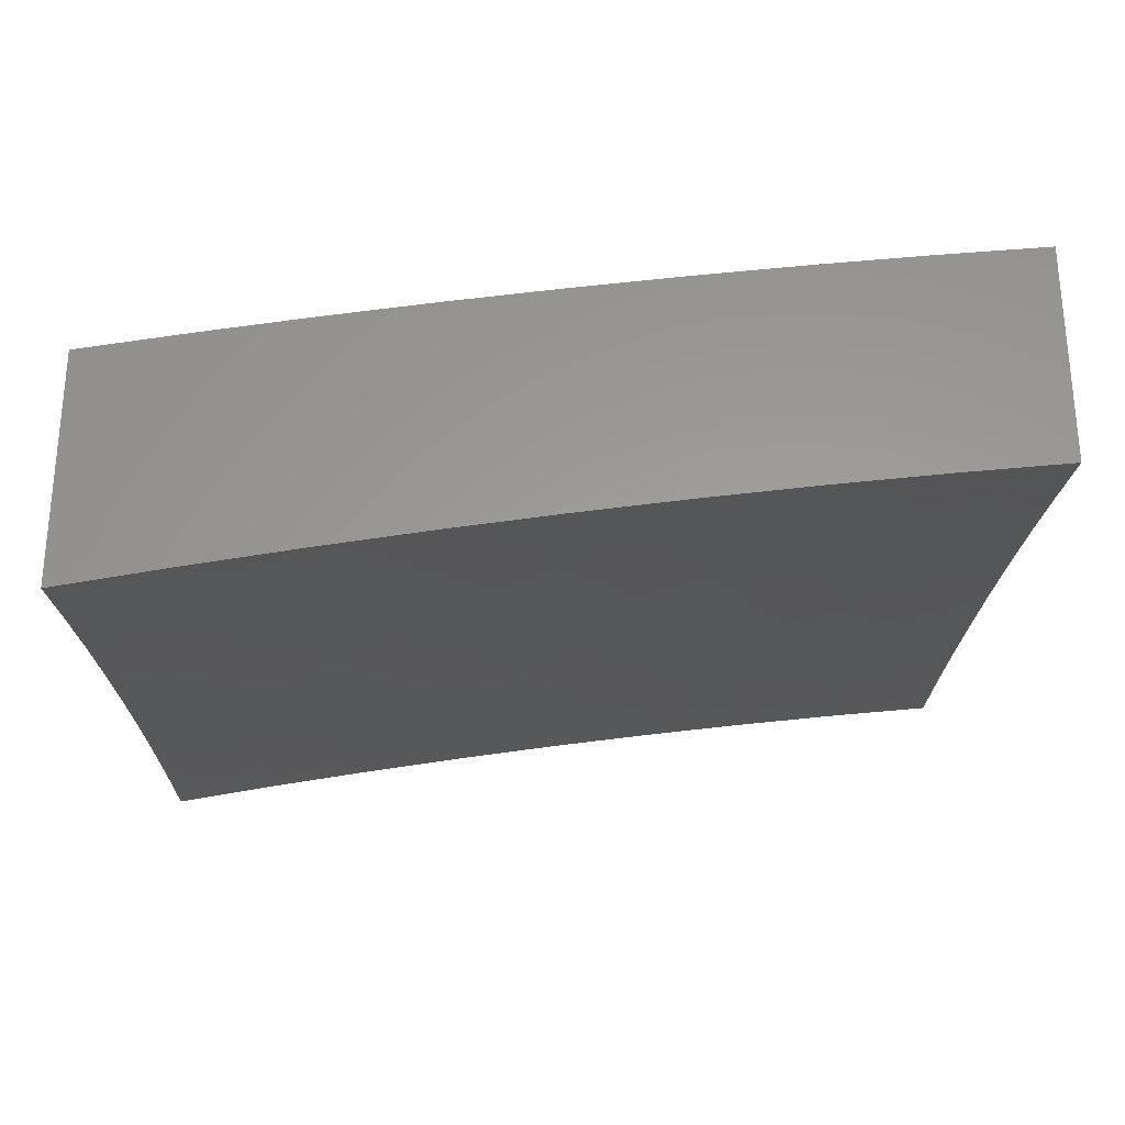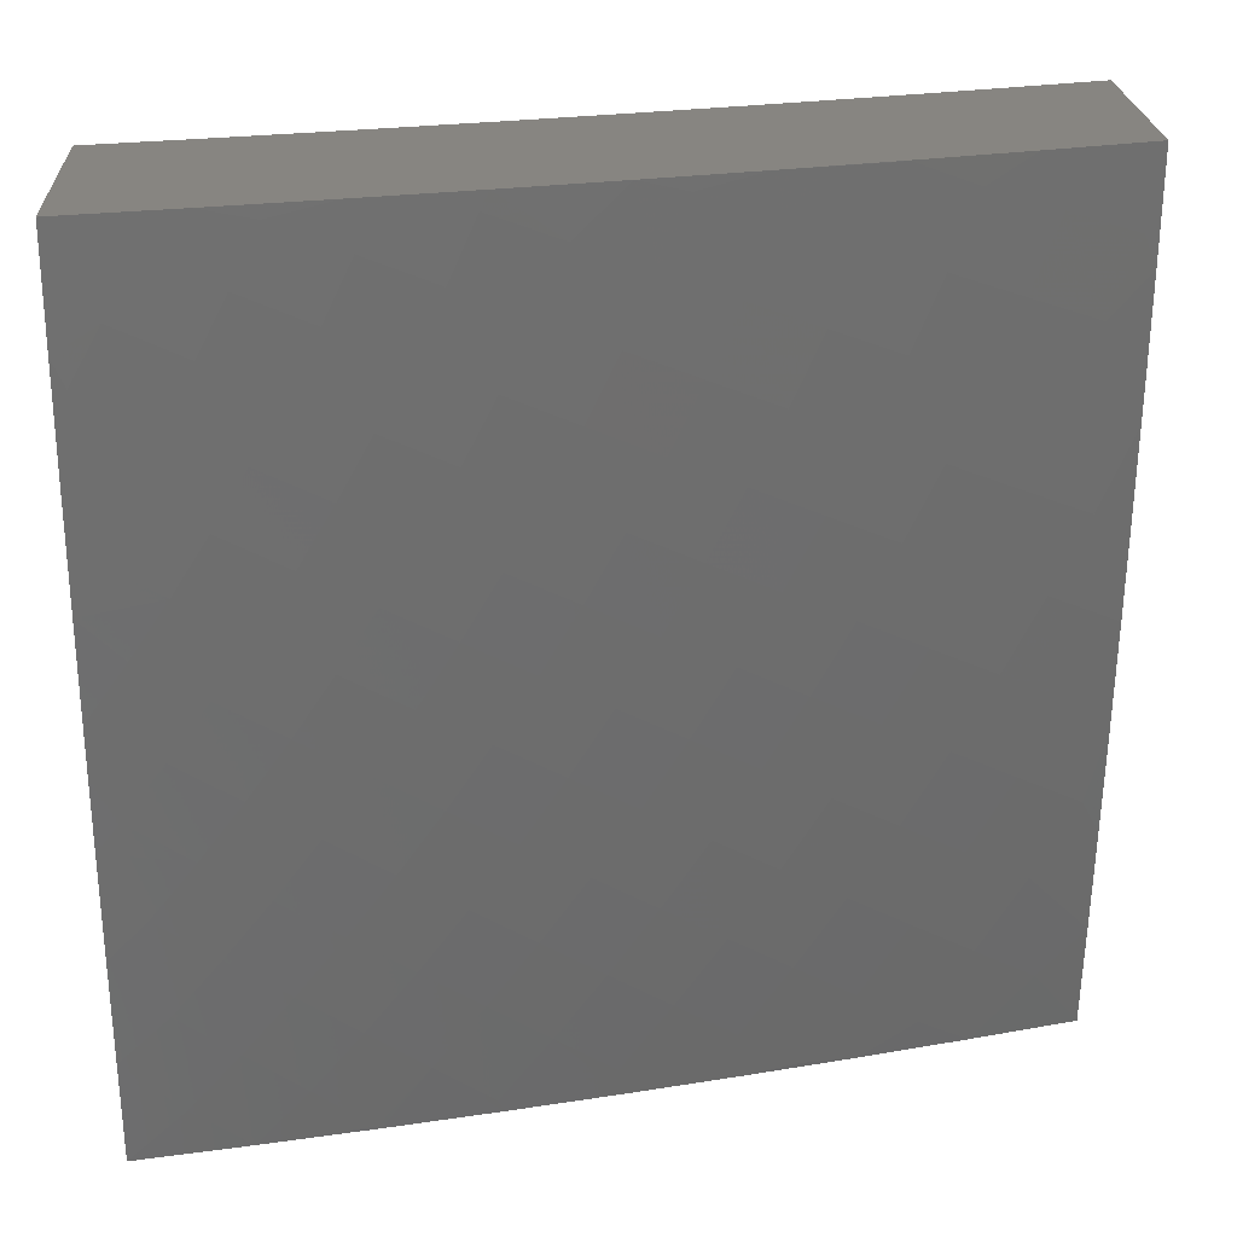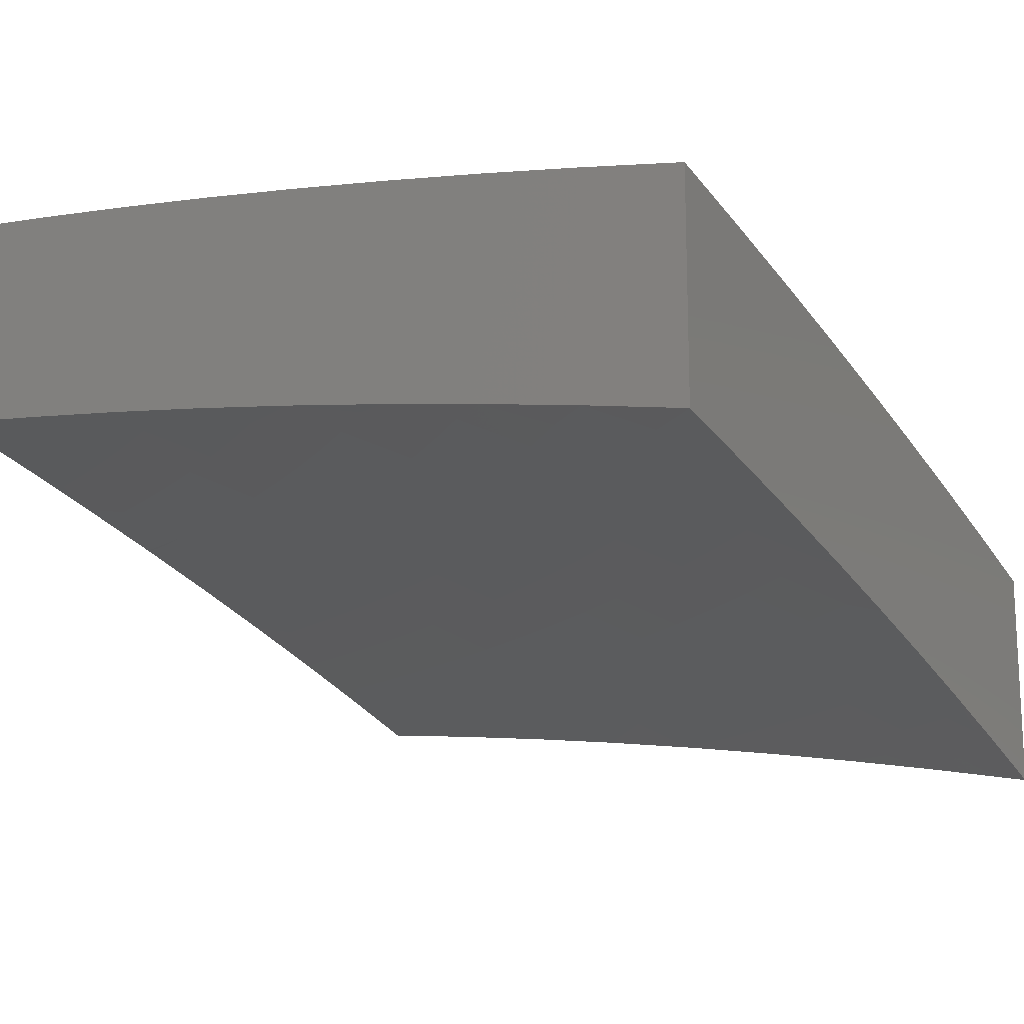
<metadata>
{"format":"stl","ext":"stl","renderer":"f3d","projection":"perspective","resolution":1024,"background":"white","views":[{"elev":-30.0,"azim":89.1,"up":"+Z"},{"elev":22.1,"azim":-2.8,"up":"+Y"},{"elev":-15.6,"azim":-59.6,"up":"+Z"}]}
</metadata>
<code>
# stl→obj: 344 verts, 684 faces
v 3 -1.876 11.06
v 3 -2 11.03
v 2.983 -1.949 11.05
v 2.876 -2 11.07
v 2.947 -1.925 11.06
v 2.912 -1.902 11.08
v 2.967 -1.817 11.08
v 3 -1.751 11.08
v 2.931 -1.795 11.09
v 2.983 -1.71 11.09
v 2.858 -1.75 11.12
v 2.909 -1.667 11.12
v 2.784 -1.705 11.15
v 2.834 -1.624 11.15
v 2.711 -1.66 11.17
v 2.759 -1.582 11.17
v 2.637 -1.615 11.2
v 2.685 -1.539 11.2
v 2.564 -1.57 11.22
v 2.61 -1.496 11.22
v 2.491 -1.525 11.25
v 2.535 -1.453 11.25
v 2.417 -1.48 11.27
v 2.461 -1.41 11.27
v 2.344 -1.435 11.3
v 2.386 -1.367 11.3
v 2.27 -1.39 11.32
v 2.311 -1.325 11.32
v 2.197 -1.345 11.34
v 2.236 -1.282 11.34
v 2.124 -1.3 11.36
v 2.162 -1.239 11.36
v 2.05 -1.255 11.38
v 2.087 -1.196 11.38
v 2.012 -1.153 11.4
v 2.122 -1.136 11.38
v 2.046 -1.095 11.4
v 2.155 -1.075 11.38
v 2.078 -1.037 11.4
v 2.126 -1 11.39
v 2 -1 11.42
v 2 -1.126 11.4
v 2 -1.251 11.39
v 2.012 -1.314 11.38
v 2.084 -1.361 11.36
v 2.156 -1.408 11.34
v 2.228 -1.455 11.32
v 2.3 -1.502 11.3
v 2.372 -1.549 11.27
v 2.444 -1.596 11.25
v 2.516 -1.643 11.22
v 2.588 -1.69 11.2
v 2.66 -1.737 11.17
v 2.732 -1.784 11.15
v 2.804 -1.831 11.12
v 2.876 -1.878 11.09
v 2.853 -1.984 11.08
v 2.752 -2 11.1
v 2.818 -1.96 11.09
v 2.748 -1.911 11.12
v 2.688 -1.99 11.12
v 2.628 -2 11.13
v 2.619 -1.939 11.15
v 2.503 -2 11.16
v 2.492 -1.961 11.17
v 2.378 -2 11.19
v 2.424 -1.908 11.2
v 2.365 -1.977 11.2
v 2.299 -1.922 11.22
v 2.252 -2 11.22
v 2.24 -1.989 11.22
v 2.126 -2 11.25
v 2.176 -1.932 11.25
v 2.116 -1.994 11.25
v 2.054 -1.935 11.27
v 2 -2 11.27
v 2 -1.876 11.29
v 2 -1.751 11.32
v 2.048 -1.818 11.3
v 2.112 -1.875 11.27
v 2 -1.627 11.34
v 2.036 -1.702 11.32
v 2.102 -1.757 11.3
v 2.168 -1.812 11.27
v 2.234 -1.867 11.25
v 2 -1.502 11.36
v 2.019 -1.589 11.34
v 2.087 -1.642 11.32
v 2.154 -1.695 11.3
v 2.222 -1.749 11.27
v 2.289 -1.802 11.25
v 2.357 -1.855 11.22
v 2 -1.377 11.37
v 2.042 -1.42 11.36
v 2.067 -1.53 11.34
v 2.136 -1.581 11.32
v 2.205 -1.632 11.3
v 2.274 -1.683 11.27
v 2.343 -1.734 11.25
v 2.412 -1.786 11.22
v 2.481 -1.837 11.2
v 2.55 -1.888 11.17
v 2.112 -1.469 11.34
v 2.186 -1.014 11.38
v 2.252 -1 11.37
v 2.264 -1.05 11.36
v 2.378 -1 11.34
v 2.342 -1.086 11.34
v 2.373 -1.02 11.34
v 2.452 -1.054 11.32
v 2.503 -1 11.31
v 2.628 -1 11.28
v 2.563 -1.016 11.3
v 2.532 -1.088 11.3
v 2.42 -1.122 11.32
v 2.309 -1.152 11.34
v 2.232 -1.114 11.36
v 2.198 -1.177 11.36
v 2.643 -1.048 11.27
v 2.752 -1 11.25
v 2.723 -1.08 11.25
v 2.753 -1.004 11.25
v 2.835 -1.033 11.22
v 2.876 -1 11.22
v 2.916 -1.063 11.2
v 3 -1 11.18
v 2.997 -1.093 11.17
v 3 -1.126 11.17
v 2.964 -1.176 11.17
v 3 -1.251 11.15
v 2.928 -1.258 11.17
v 3 -1.377 11.14
v 2.89 -1.34 11.17
v 2.968 -1.377 11.15
v 2.849 -1.422 11.17
v 2.926 -1.46 11.15
v 2.806 -1.502 11.17
v 2.881 -1.543 11.15
v 3 -1.502 11.12
v 2.957 -1.583 11.12
v 3 -1.627 11.1
v 2.183 -1.518 11.32
v 2.253 -1.568 11.3
v 2.324 -1.617 11.27
v 2.395 -1.666 11.25
v 2.465 -1.715 11.22
v 2.536 -1.764 11.2
v 2.606 -1.813 11.17
v 2.677 -1.862 11.15
v 2.274 -1.217 11.34
v 2.35 -1.258 11.32
v 2.386 -1.191 11.32
v 2.426 -1.299 11.3
v 2.463 -1.229 11.3
v 2.499 -1.159 11.3
v 2.502 -1.339 11.27
v 2.54 -1.268 11.27
v 2.577 -1.195 11.27
v 2.611 -1.122 11.27
v 2.578 -1.38 11.25
v 2.618 -1.306 11.25
v 2.655 -1.231 11.25
v 2.69 -1.156 11.25
v 2.654 -1.421 11.22
v 2.695 -1.345 11.22
v 2.733 -1.268 11.22
v 2.77 -1.19 11.22
v 2.803 -1.112 11.22
v 2.73 -1.461 11.2
v 2.772 -1.383 11.2
v 2.812 -1.304 11.2
v 2.849 -1.224 11.2
v 2.884 -1.144 11.2
v 2 -1.876 11.56
v 2 -2 11.54
v 2.063 -1.945 11.54
v 2.126 -2 11.51
v 2.119 -1.883 11.54
v 2.184 -1.94 11.51
v 2.174 -1.82 11.54
v 2.24 -1.875 11.51
v 2.226 -1.755 11.54
v 2.294 -1.808 11.51
v 2.277 -1.689 11.54
v 2.346 -1.74 11.51
v 2.326 -1.621 11.54
v 2.396 -1.67 11.51
v 2.372 -1.553 11.54
v 2.444 -1.6 11.51
v 2.416 -1.483 11.54
v 2.489 -1.528 11.51
v 2.458 -1.412 11.54
v 2.533 -1.455 11.51
v 2.498 -1.34 11.54
v 2.574 -1.381 11.51
v 2.536 -1.268 11.54
v 2.612 -1.306 11.51
v 2.571 -1.194 11.54
v 2.649 -1.231 11.51
v 2.604 -1.121 11.54
v 2.683 -1.155 11.51
v 2.635 -1.046 11.54
v 2.714 -1.078 11.51
v 2.744 -1.001 11.51
v 2.794 -1.11 11.49
v 2.824 -1.03 11.49
v 2.874 -1.141 11.47
v 2.905 -1.06 11.47
v 2.953 -1.173 11.44
v 2.985 -1.089 11.44
v 3 -1.126 11.43
v 3 -1 11.45
v 2.248 -1.996 11.49
v 2.252 -2 11.49
v 2.305 -1.93 11.49
v 2.377 -2 11.46
v 2.371 -1.985 11.47
v 2.428 -1.914 11.47
v 2.361 -1.861 11.49
v 2.415 -1.791 11.49
v 2.503 -2 11.43
v 2.496 -1.967 11.44
v 2.484 -1.842 11.47
v 2.552 -1.893 11.44
v 2.536 -1.768 11.47
v 2.607 -1.817 11.44
v 2.587 -1.693 11.47
v 2.659 -1.74 11.44
v 2.635 -1.617 11.47
v 2.708 -1.662 11.44
v 2.681 -1.54 11.47
v 2.755 -1.583 11.44
v 2.725 -1.462 11.47
v 2.8 -1.502 11.44
v 2.766 -1.383 11.47
v 2.842 -1.421 11.44
v 2.804 -1.303 11.47
v 2.882 -1.339 11.44
v 2.84 -1.222 11.47
v 2.919 -1.256 11.44
v 2.621 -1.944 11.42
v 2.628 -2 11.4
v 2.69 -1.995 11.39
v 2.752 -2 11.37
v 2.747 -1.915 11.39
v 2.817 -1.964 11.36
v 2.802 -1.834 11.39
v 2.874 -1.881 11.36
v 2.854 -1.752 11.39
v 2.927 -1.796 11.36
v 2.904 -1.668 11.39
v 2.978 -1.711 11.36
v 3 -1.627 11.37
v 3 -1.751 11.35
v 3 -1.876 11.33
v 2.945 -1.928 11.33
v 3 -2 11.31
v 2.876 -2 11.34
v 2.951 -1.583 11.39
v 3 -1.502 11.39
v 2.995 -1.498 11.39
v 3 -1.376 11.4
v 2.919 -1.459 11.42
v 2.959 -1.375 11.42
v 2.998 -1.29 11.42
v 3 -1.251 11.42
v 2.876 -1 11.48
v 2.752 -1 11.51
v 2.628 -1 11.54
v 2.555 -1.015 11.56
v 2.525 -1.087 11.56
v 2.493 -1.158 11.56
v 2.459 -1.229 11.56
v 2.423 -1.3 11.56
v 2.384 -1.369 11.56
v 2.343 -1.438 11.56
v 2.3 -1.506 11.56
v 2.255 -1.572 11.56
v 2.208 -1.638 11.56
v 2.159 -1.702 11.56
v 2.108 -1.765 11.56
v 2.055 -1.826 11.56
v 2.503 -1 11.57
v 2.447 -1.053 11.58
v 2.377 -1 11.6
v 2.368 -1.019 11.6
v 2.252 -1 11.63
v 2.26 -1.05 11.62
v 2.183 -1.014 11.64
v 2.229 -1.115 11.62
v 2.153 -1.076 11.64
v 2.196 -1.178 11.62
v 2.121 -1.138 11.64
v 2.161 -1.241 11.62
v 2.087 -1.199 11.64
v 2.124 -1.304 11.62
v 2.051 -1.259 11.64
v 2.085 -1.365 11.62
v 2.014 -1.318 11.64
v 2 -1.376 11.63
v 2 -1.251 11.65
v 2.013 -1.156 11.66
v 2.046 -1.098 11.66
v 2.076 -1.038 11.66
v 2.126 -1 11.65
v 2 -1 11.67
v 2 -1.126 11.66
v 2 -1.502 11.62
v 2.002 -1.485 11.62
v 2.045 -1.425 11.62
v 2.115 -1.474 11.6
v 2.157 -1.412 11.6
v 2.185 -1.523 11.58
v 2.229 -1.459 11.58
v 2 -1.627 11.6
v 2.025 -1.596 11.6
v 2.071 -1.536 11.6
v 2 -1.751 11.58
v 2.043 -1.71 11.58
v 2.092 -1.649 11.58
v 2.139 -1.587 11.58
v 2.677 -1.866 11.42
v 2.73 -1.787 11.42
v 2.781 -1.707 11.42
v 2.83 -1.625 11.42
v 2.876 -1.543 11.42
v 2.466 -1.719 11.49
v 2.515 -1.646 11.49
v 2.562 -1.572 11.49
v 2.607 -1.497 11.49
v 2.649 -1.421 11.49
v 2.689 -1.344 11.49
v 2.726 -1.267 11.49
v 2.761 -1.188 11.49
v 2.27 -1.393 11.58
v 2.31 -1.327 11.58
v 2.347 -1.259 11.58
v 2.382 -1.191 11.58
v 2.416 -1.122 11.58
v 2.197 -1.348 11.6
v 2.236 -1.284 11.6
v 2.272 -1.219 11.6
v 2.306 -1.153 11.6
v 2.338 -1.086 11.6
f 1 2 3
f 3 2 4
f 3 4 5
f 5 4 6
f 5 6 1
f 1 6 7
f 1 7 8
f 8 7 9
f 8 9 10
f 10 9 11
f 10 11 12
f 12 11 13
f 12 13 14
f 14 13 15
f 14 15 16
f 16 15 17
f 16 17 18
f 18 17 19
f 18 19 20
f 20 19 21
f 20 21 22
f 22 21 23
f 22 23 24
f 24 23 25
f 24 25 26
f 26 25 27
f 26 27 28
f 28 27 29
f 28 29 30
f 30 29 31
f 30 31 32
f 32 31 33
f 32 33 34
f 34 33 35
f 34 35 36
f 36 35 37
f 36 37 38
f 38 37 39
f 38 39 40
f 40 39 41
f 41 39 37
f 41 37 42
f 42 37 35
f 42 35 43
f 43 35 33
f 43 33 44
f 44 33 31
f 44 31 45
f 45 31 29
f 45 29 46
f 46 29 27
f 46 27 47
f 47 27 25
f 47 25 48
f 48 25 23
f 48 23 49
f 49 23 21
f 49 21 50
f 50 21 19
f 50 19 51
f 51 19 17
f 51 17 52
f 52 17 15
f 52 15 53
f 53 15 13
f 53 13 54
f 54 13 11
f 54 11 55
f 55 11 9
f 55 9 56
f 56 9 7
f 56 7 6
f 6 4 57
f 57 4 58
f 57 58 59
f 59 58 60
f 59 60 55
f 55 60 54
f 60 58 61
f 61 58 62
f 61 62 63
f 63 62 64
f 63 64 65
f 65 64 66
f 65 66 67
f 67 66 68
f 67 68 69
f 69 68 70
f 69 70 71
f 71 70 72
f 71 72 73
f 73 72 74
f 73 74 75
f 75 74 76
f 75 76 77
f 66 70 68
f 72 76 74
f 78 79 77
f 77 79 80
f 77 80 75
f 75 80 73
f 81 82 78
f 78 82 83
f 78 83 79
f 79 83 84
f 79 84 80
f 80 84 85
f 80 85 73
f 73 85 69
f 73 69 71
f 86 87 81
f 81 87 88
f 81 88 82
f 82 88 89
f 82 89 83
f 83 89 90
f 83 90 84
f 84 90 91
f 84 91 85
f 85 91 92
f 85 92 69
f 69 92 67
f 93 94 86
f 86 94 95
f 86 95 87
f 87 95 96
f 87 96 88
f 88 96 97
f 88 97 89
f 89 97 98
f 89 98 90
f 90 98 99
f 90 99 91
f 91 99 100
f 91 100 92
f 92 100 101
f 92 101 67
f 67 101 102
f 67 102 65
f 65 102 63
f 43 44 93
f 93 44 45
f 93 45 94
f 94 45 103
f 94 103 95
f 95 103 96
f 38 40 104
f 104 40 105
f 104 105 106
f 106 105 107
f 106 107 108
f 108 107 109
f 108 109 110
f 110 109 107
f 110 107 111
f 112 113 111
f 111 113 114
f 111 114 110
f 110 114 115
f 110 115 108
f 108 115 116
f 108 116 117
f 117 116 118
f 117 118 36
f 36 118 34
f 113 112 119
f 119 112 120
f 119 120 121
f 121 120 122
f 121 122 123
f 123 122 120
f 123 120 124
f 123 124 125
f 125 124 126
f 125 126 127
f 127 126 128
f 127 128 129
f 129 128 130
f 129 130 131
f 131 130 132
f 131 132 133
f 133 132 134
f 133 134 135
f 135 134 136
f 135 136 137
f 137 136 138
f 137 138 16
f 16 138 14
f 134 132 136
f 136 132 139
f 136 139 138
f 138 139 140
f 138 140 14
f 14 140 12
f 139 141 140
f 140 141 12
f 12 141 10
f 10 141 8
f 5 1 3
f 56 6 57
f 45 46 103
f 103 46 142
f 103 142 96
f 96 142 97
f 46 47 142
f 142 47 143
f 142 143 97
f 97 143 98
f 47 48 143
f 143 48 144
f 143 144 98
f 98 144 99
f 48 49 144
f 144 49 145
f 144 145 99
f 99 145 100
f 49 50 145
f 145 50 146
f 145 146 100
f 100 146 101
f 50 51 146
f 146 51 147
f 146 147 101
f 101 147 102
f 51 52 147
f 147 52 148
f 147 148 102
f 102 148 63
f 52 53 148
f 148 53 149
f 148 149 63
f 63 149 61
f 53 54 149
f 149 54 60
f 149 60 61
f 57 59 56
f 56 59 55
f 32 34 118
f 117 36 38
f 30 32 150
f 150 32 118
f 150 118 116
f 28 30 151
f 151 30 150
f 151 150 152
f 152 150 116
f 152 116 115
f 26 28 153
f 153 28 151
f 153 151 154
f 154 151 152
f 154 152 155
f 155 152 115
f 155 115 114
f 24 26 156
f 156 26 153
f 156 153 157
f 157 153 154
f 157 154 158
f 158 154 155
f 158 155 159
f 159 155 114
f 159 114 119
f 119 114 113
f 22 24 160
f 160 24 156
f 160 156 161
f 161 156 157
f 161 157 162
f 162 157 158
f 162 158 163
f 163 158 159
f 163 159 121
f 121 159 119
f 20 22 164
f 164 22 160
f 164 160 165
f 165 160 161
f 165 161 166
f 166 161 162
f 166 162 167
f 167 162 163
f 167 163 168
f 168 163 121
f 168 121 123
f 18 20 169
f 169 20 164
f 169 164 170
f 170 164 165
f 170 165 171
f 171 165 166
f 171 166 172
f 172 166 167
f 172 167 173
f 173 167 168
f 173 168 125
f 125 168 123
f 16 18 137
f 137 18 169
f 137 169 135
f 135 169 170
f 135 170 133
f 133 170 171
f 133 171 131
f 131 171 172
f 131 172 129
f 129 172 173
f 129 173 127
f 127 173 125
f 104 106 38
f 38 106 117
f 106 108 117
f 174 175 176
f 176 175 177
f 176 177 178
f 178 177 179
f 178 179 180
f 180 179 181
f 180 181 182
f 182 181 183
f 182 183 184
f 184 183 185
f 184 185 186
f 186 185 187
f 186 187 188
f 188 187 189
f 188 189 190
f 190 189 191
f 190 191 192
f 192 191 193
f 192 193 194
f 194 193 195
f 194 195 196
f 196 195 197
f 196 197 198
f 198 197 199
f 198 199 200
f 200 199 201
f 200 201 202
f 202 201 203
f 202 203 204
f 204 203 205
f 204 205 206
f 206 205 207
f 206 207 208
f 208 207 209
f 208 209 210
f 210 209 211
f 210 211 212
f 179 177 213
f 213 177 214
f 213 214 215
f 215 214 216
f 215 216 217
f 217 216 218
f 217 218 219
f 219 218 220
f 219 220 185
f 185 220 187
f 216 221 218
f 218 221 222
f 218 222 223
f 223 222 224
f 223 224 225
f 225 224 226
f 225 226 227
f 227 226 228
f 227 228 229
f 229 228 230
f 229 230 231
f 231 230 232
f 231 232 233
f 233 232 234
f 233 234 235
f 235 234 236
f 235 236 237
f 237 236 238
f 237 238 239
f 239 238 240
f 239 240 207
f 207 240 209
f 222 221 241
f 241 221 242
f 241 242 243
f 243 242 244
f 243 244 245
f 245 244 246
f 245 246 247
f 247 246 248
f 247 248 249
f 249 248 250
f 249 250 251
f 251 250 252
f 251 252 253
f 253 252 254
f 254 252 250
f 254 250 255
f 255 250 256
f 255 256 257
f 257 256 258
f 258 256 248
f 258 248 246
f 244 258 246
f 251 253 259
f 259 253 260
f 259 260 261
f 261 260 262
f 261 262 263
f 263 262 264
f 263 264 238
f 238 264 240
f 264 262 265
f 265 262 266
f 265 266 240
f 240 266 209
f 266 211 209
f 210 212 208
f 208 212 267
f 208 267 206
f 206 267 268
f 206 268 204
f 204 268 269
f 204 269 202
f 202 269 270
f 202 270 200
f 200 270 271
f 200 271 198
f 198 271 272
f 198 272 196
f 196 272 273
f 196 273 194
f 194 273 274
f 194 274 192
f 192 274 275
f 192 275 190
f 190 275 276
f 190 276 188
f 188 276 277
f 188 277 186
f 186 277 278
f 186 278 184
f 184 278 279
f 184 279 182
f 182 279 280
f 182 280 180
f 180 280 281
f 180 281 178
f 178 281 282
f 178 282 176
f 176 282 174
f 269 283 270
f 270 283 271
f 271 283 284
f 284 283 285
f 284 285 286
f 286 285 287
f 286 287 288
f 288 287 289
f 288 289 290
f 290 289 291
f 290 291 292
f 292 291 293
f 292 293 294
f 294 293 295
f 294 295 296
f 296 295 297
f 296 297 298
f 298 297 299
f 298 299 300
f 300 299 301
f 301 299 297
f 301 297 302
f 302 297 295
f 302 295 303
f 303 295 293
f 303 293 304
f 304 293 291
f 304 291 305
f 305 291 289
f 305 289 287
f 305 306 304
f 304 306 303
f 306 307 303
f 303 307 302
f 307 301 302
f 308 309 300
f 300 309 310
f 300 310 298
f 298 310 311
f 298 311 312
f 312 311 313
f 312 313 314
f 314 313 278
f 314 278 277
f 315 316 308
f 308 316 317
f 308 317 309
f 309 317 310
f 318 319 315
f 315 319 320
f 315 320 316
f 316 320 317
f 174 282 318
f 318 282 281
f 318 281 319
f 319 281 320
f 181 179 213
f 181 213 215
f 183 181 215
f 183 215 219
f 219 215 217
f 320 281 280
f 220 218 223
f 185 183 219
f 320 280 321
f 321 280 279
f 321 279 313
f 313 279 278
f 226 224 241
f 241 224 222
f 241 243 322
f 322 243 245
f 322 245 323
f 323 245 247
f 323 247 324
f 324 247 249
f 324 249 325
f 325 249 251
f 325 251 326
f 326 251 259
f 326 259 263
f 263 259 261
f 220 223 327
f 327 223 225
f 327 225 328
f 328 225 227
f 328 227 329
f 329 227 229
f 329 229 330
f 330 229 231
f 330 231 331
f 331 231 233
f 331 233 332
f 332 233 235
f 332 235 333
f 333 235 237
f 333 237 334
f 334 237 239
f 334 239 205
f 205 239 207
f 320 321 317
f 317 321 311
f 317 311 310
f 311 321 313
f 228 226 322
f 322 226 241
f 228 322 323
f 189 187 327
f 327 187 220
f 189 327 328
f 250 248 256
f 230 228 323
f 230 323 324
f 191 189 328
f 191 328 329
f 314 277 335
f 335 277 276
f 335 276 336
f 336 276 275
f 336 275 337
f 337 275 274
f 337 274 338
f 338 274 273
f 338 273 339
f 339 273 272
f 339 272 284
f 284 272 271
f 296 298 312
f 312 314 340
f 340 314 335
f 340 335 341
f 341 335 336
f 341 336 342
f 342 336 337
f 342 337 343
f 343 337 338
f 343 338 344
f 344 338 339
f 344 339 286
f 286 339 284
f 232 230 324
f 232 324 325
f 193 191 329
f 193 329 330
f 294 296 340
f 340 296 312
f 294 340 341
f 234 232 325
f 234 325 326
f 195 193 330
f 195 330 331
f 292 294 341
f 292 341 342
f 236 234 326
f 236 326 263
f 197 195 331
f 197 331 332
f 290 292 342
f 290 342 343
f 238 236 263
f 199 197 332
f 199 332 333
f 288 290 343
f 288 343 344
f 288 344 286
f 199 333 201
f 201 333 334
f 201 334 203
f 203 334 205
f 265 240 264
f 42 301 41
f 41 301 307
f 41 307 306
f 301 42 300
f 300 42 43
f 300 43 308
f 308 43 93
f 308 93 315
f 315 93 86
f 315 86 318
f 318 86 81
f 318 81 174
f 174 81 78
f 174 78 175
f 175 78 77
f 175 77 76
f 72 214 76
f 76 214 177
f 76 177 175
f 214 72 216
f 216 72 70
f 216 70 221
f 221 70 66
f 221 66 242
f 242 66 64
f 242 64 244
f 244 64 62
f 244 62 258
f 258 62 58
f 258 58 257
f 257 58 4
f 257 4 2
f 126 124 212
f 212 124 120
f 212 120 267
f 267 120 112
f 267 112 268
f 268 112 111
f 268 111 269
f 269 111 107
f 269 107 283
f 283 107 105
f 283 105 285
f 285 105 40
f 285 40 287
f 287 40 41
f 287 41 305
f 305 41 306
f 2 1 257
f 257 1 8
f 257 8 255
f 255 8 141
f 255 141 254
f 254 141 139
f 254 139 253
f 253 139 132
f 253 132 260
f 260 132 130
f 260 130 262
f 262 130 128
f 262 128 266
f 266 128 126
f 266 126 211
f 211 126 212

</code>
